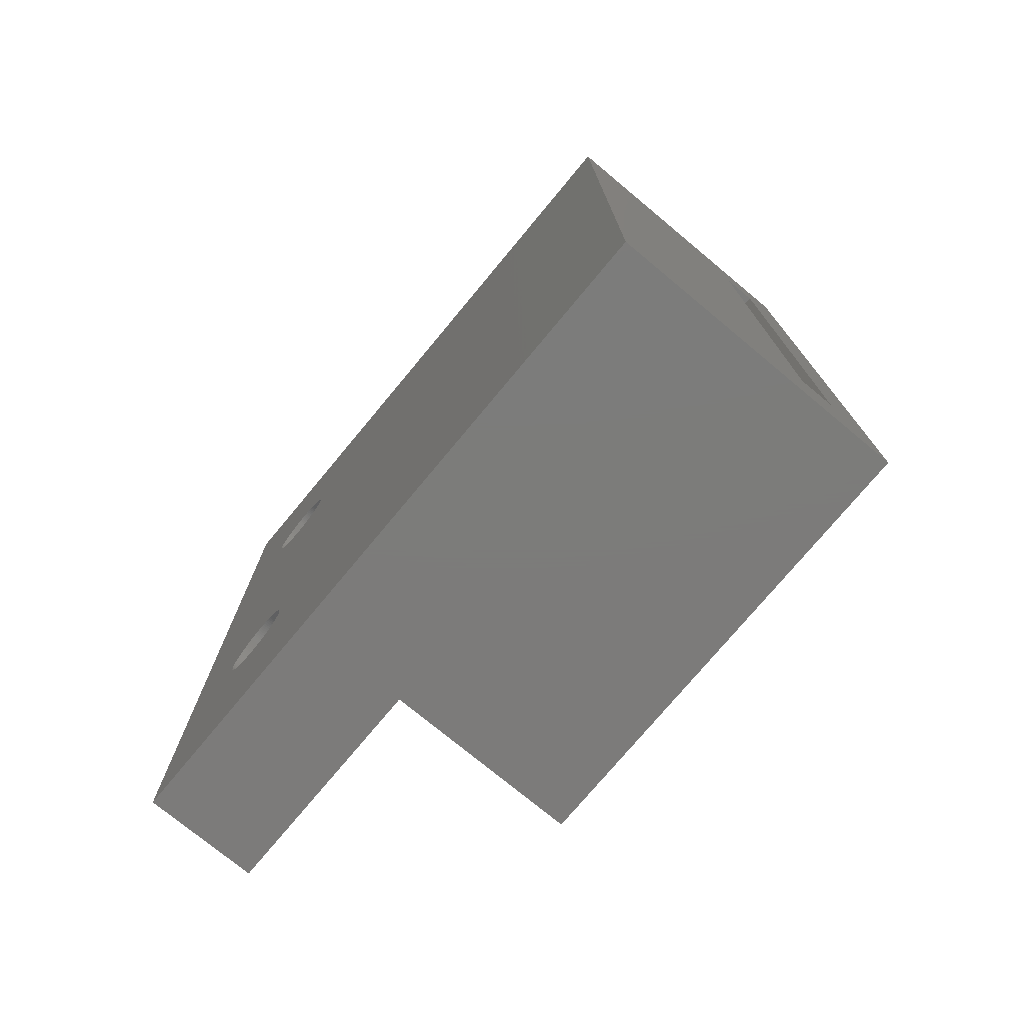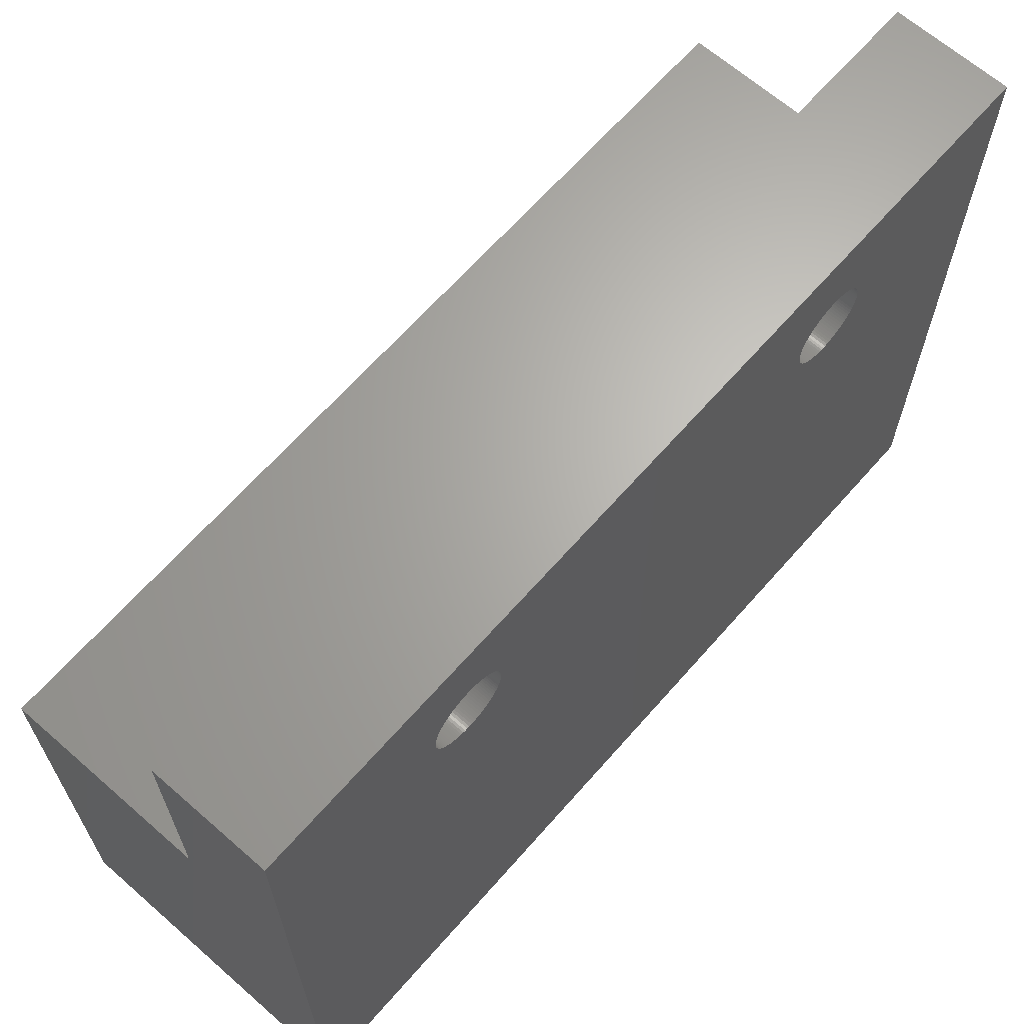
<metadata>
{"format":"stl","ext":"stl","renderer":"f3d","projection":"perspective","resolution":1024,"background":"white","views":[{"elev":-75.1,"azim":140.3,"up":"+Y"},{"elev":65.7,"azim":41.3,"up":"+Z"}]}
</metadata>
<code>
# stl→obj: 420 verts, 844 faces
v -5 39 30
v 0 0 30
v 0 39 30
v -5 0 30
v -13.6 0 0
v -13.6 39 20
v -13.6 39 0
v -13.6 0 20
v 0 31.2 24.89
v 0 31.2 25
v 0 31.2 25.11
v 0 31.19 25.21
v 0 31.17 25.32
v 0 31.15 25.42
v 0 31.12 25.53
v 0 31.08 25.63
v 0 31.04 25.72
v 0 30.99 25.82
v 0 30.94 25.91
v 0 30.88 26
v 0 30.81 26.08
v 0 30.74 26.16
v 0 30.66 26.24
v 0 30.58 26.31
v 0 30.5 26.38
v 0 30.41 26.44
v 0 30.32 26.49
v 0 30.22 26.54
v 0 30.13 26.58
v 0 30.03 26.62
v 0 29.92 26.65
v 0 29.82 26.67
v 0 29.71 26.69
v 0 29.61 26.7
v 0 29.5 26.7
v 0 29.39 26.7
v 0 29.29 26.69
v 0 29.18 26.67
v 0 29.08 26.65
v 0 9.923 26.65
v 0 27.8 25.11
v 0 11.2 25
v 0 27.8 25
v 0 11.2 25.11
v 0 27.81 25.21
v 0 11.19 25.21
v 0 27.83 25.32
v 0 11.17 25.32
v 0 27.85 25.42
v 0 11.15 25.42
v 0 27.88 25.53
v 0 11.12 25.53
v 0 27.92 25.63
v 0 11.08 25.63
v 0 27.96 25.72
v 0 11.04 25.72
v 0 28.01 25.82
v 0 10.99 25.82
v 0 28.06 25.91
v 0 10.94 25.91
v 0 28.12 26
v 0 10.88 26
v 0 28.19 26.08
v 0 10.81 26.08
v 0 28.26 26.16
v 0 10.74 26.16
v 0 28.34 26.24
v 0 10.66 26.24
v 0 28.42 26.31
v 0 10.58 26.31
v 0 28.5 26.38
v 0 10.5 26.38
v 0 28.59 26.44
v 0 10.41 26.44
v 0 28.68 26.49
v 0 10.32 26.49
v 0 28.78 26.54
v 0 10.22 26.54
v 0 28.87 26.58
v 0 10.13 26.58
v 0 28.97 26.62
v 0 10.03 26.62
v 0 9.819 26.67
v 0 9.713 26.69
v 0 9.607 26.7
v 0 9.5 26.7
v 0 9.393 26.7
v 0 7.803 25.11
v 0 7.8 25
v 0 7.813 25.21
v 0 7.83 25.32
v 0 7.853 25.42
v 0 7.883 25.53
v 0 7.919 25.63
v 0 7.962 25.72
v 0 8.01 25.82
v 0 8.065 25.91
v 0 8.125 26
v 0 8.19 26.08
v 0 8.261 26.16
v 0 8.336 26.24
v 0 8.416 26.31
v 0 8.501 26.38
v 0 8.589 26.44
v 0 8.681 26.49
v 0 8.776 26.54
v 0 8.874 26.58
v 0 8.975 26.62
v 0 9.077 26.65
v 0 9.181 26.67
v 0 9.287 26.69
v 0 31.19 24.79
v 0 31.17 24.68
v 0 31.15 24.58
v 0 31.12 24.47
v 0 31.08 24.37
v 0 31.04 24.28
v 0 30.99 24.18
v 0 30.94 24.09
v 0 30.88 24
v 0 39 0
v 0 30.81 23.92
v 0 30.74 23.84
v 0 30.66 23.76
v 0 30.58 23.69
v 0 30.5 23.62
v 0 30.41 23.56
v 0 30.32 23.51
v 0 30.22 23.46
v 0 30.13 23.42
v 0 30.03 23.38
v 0 29.92 23.35
v 0 29.82 23.33
v 0 29.71 23.31
v 0 29.61 23.3
v 0 29.5 23.3
v 0 29.39 23.3
v 0 29.29 23.31
v 0 29.18 23.33
v 0 29.08 23.35
v 0 28.97 23.38
v 0 28.87 23.42
v 0 28.78 23.46
v 0 28.68 23.51
v 0 10.32 23.51
v 0 28.59 23.56
v 0 10.41 23.56
v 0 28.5 23.62
v 0 10.5 23.62
v 0 28.42 23.69
v 0 10.58 23.69
v 0 28.34 23.76
v 0 10.66 23.76
v 0 28.26 23.84
v 0 10.74 23.84
v 0 28.19 23.92
v 0 10.81 23.92
v 0 28.12 24
v 0 10.88 24
v 0 28.06 24.09
v 0 10.94 24.09
v 0 28.01 24.18
v 0 10.99 24.18
v 0 27.96 24.28
v 0 27.8 24.89
v 0 11.2 24.89
v 0 27.81 24.79
v 0 11.19 24.79
v 0 27.83 24.68
v 0 11.17 24.68
v 0 27.85 24.58
v 0 11.15 24.58
v 0 27.88 24.47
v 0 11.12 24.47
v 0 27.92 24.37
v 0 11.08 24.37
v 0 11.04 24.28
v 0 10.22 23.46
v 0 0 0
v 0 10.13 23.42
v 0 10.03 23.38
v 0 9.923 23.35
v 0 9.819 23.33
v 0 9.713 23.31
v 0 9.607 23.3
v 0 9.5 23.3
v 0 9.393 23.3
v 0 9.287 23.31
v 0 9.181 23.33
v 0 9.077 23.35
v 0 8.975 23.38
v 0 8.874 23.42
v 0 8.776 23.46
v 0 8.681 23.51
v 0 8.589 23.56
v 0 8.501 23.62
v 0 7.803 24.89
v 0 7.813 24.79
v 0 7.83 24.68
v 0 7.853 24.58
v 0 7.883 24.47
v 0 7.919 24.37
v 0 7.962 24.28
v 0 8.01 24.18
v 0 8.065 24.09
v 0 8.125 24
v 0 8.19 23.92
v 0 8.261 23.84
v 0 8.336 23.76
v 0 8.416 23.69
v -10 5 0
v -11.6 5 0
v -11.6 34 0
v -10 34 0
v -5 39 20
v -5 0 20
v -5 8.125 26
v -5 8.065 25.91
v -5 9.607 26.7
v -5 9.713 26.69
v -5 9.5 26.7
v -5 10.81 23.92
v -5 10.88 24
v -5 10.41 23.56
v -5 10.32 23.51
v -5 7.83 25.32
v -5 7.813 25.21
v -5 8.19 23.92
v -5 8.261 23.84
v -5 11.04 24.28
v -5 11.08 24.37
v -5 10.74 23.84
v -5 10.66 23.76
v -5 7.919 25.63
v -5 7.883 25.53
v -5 10.88 26
v -5 10.81 26.08
v -5 10.22 23.46
v -5 10.13 23.42
v -5 11.12 24.47
v -5 11.15 24.58
v -5 11.17 24.68
v -5 9.181 26.67
v -5 9.287 26.69
v -5 9.923 26.65
v -5 10.03 26.62
v -5 11.04 25.72
v -5 10.99 25.82
v -5 9.923 23.35
v -5 9.819 23.33
v -5 11.08 25.63
v -5 9.607 23.3
v -5 9.5 23.3
v -5 9.393 26.7
v -5 8.975 26.62
v -5 9.077 26.65
v -5 8.416 26.31
v -5 8.501 26.38
v -5 11.19 24.79
v -5 10.13 26.58
v -5 10.22 26.54
v -5 10.03 23.38
v -5 7.883 24.47
v -5 7.919 24.37
v -5 8.874 23.42
v -5 8.776 23.46
v -5 8.01 25.82
v -5 10.66 26.24
v -5 10.74 26.16
v -5 8.681 26.49
v -5 8.776 26.54
v -5 11.15 25.42
v -5 11.12 25.53
v -5 9.393 23.3
v -5 8.065 24.09
v -5 8.125 24
v -5 8.681 23.51
v -5 10.94 25.91
v -5 8.589 26.44
v -5 7.813 24.79
v -5 7.83 24.68
v -5 8.261 26.16
v -5 8.19 26.08
v -5 7.962 25.72
v -5 8.975 23.38
v -5 9.077 23.35
v -5 8.336 23.76
v -5 8.589 23.56
v -5 7.803 25.11
v -5 7.853 24.58
v -5 8.336 26.24
v -5 10.32 26.49
v -5 10.41 26.44
v -5 11.2 24.89
v -5 11.2 25
v -5 11.17 25.32
v -5 9.181 23.33
v -5 11.2 25.11
v -5 7.962 24.28
v -5 9.713 23.31
v -5 7.853 25.42
v -5 7.8 25
v -5 9.287 23.31
v -5 10.5 26.38
v -5 10.99 24.18
v -5 10.94 24.09
v -5 9.819 26.67
v -5 8.874 26.58
v -5 10.58 23.69
v -5 10.5 23.62
v -5 8.501 23.62
v -5 7.803 24.89
v -5 11.19 25.21
v -5 10.58 26.31
v -5 8.416 23.69
v -5 8.01 24.18
v -5 28.78 23.46
v -5 28.68 23.51
v -5 31.19 24.79
v -5 31.2 24.89
v -5 30.13 26.58
v -5 30.22 26.54
v -5 29.71 26.69
v -5 29.82 26.67
v -5 30.13 23.42
v -5 30.03 23.38
v -5 27.83 24.68
v -5 27.85 24.58
v -5 28.97 23.38
v -5 28.87 23.42
v -5 30.74 23.84
v -5 30.81 23.92
v -5 29.61 26.7
v -5 30.66 23.76
v -5 30.32 26.49
v -5 30.32 23.51
v -5 30.22 23.46
v -5 30.88 24
v -5 30.5 26.38
v -5 30.58 26.31
v -5 30.5 23.62
v -5 30.41 23.56
v -5 29.18 26.67
v -5 29.29 26.69
v -5 29.39 26.7
v -5 29.92 26.65
v -5 29.5 26.7
v -5 30.99 24.18
v -5 31.04 24.28
v -5 27.85 25.42
v -5 27.83 25.32
v -5 30.03 26.62
v -5 27.96 25.72
v -5 27.92 25.63
v -5 28.59 26.44
v -5 28.68 26.49
v -5 28.26 23.84
v -5 28.34 23.76
v -5 27.81 25.21
v -5 27.8 24.89
v -5 27.81 24.79
v -5 31.04 25.72
v -5 30.99 25.82
v -5 28.01 24.18
v -5 28.06 24.09
v -5 28.59 23.56
v -5 28.5 23.62
v -5 28.42 26.31
v -5 28.5 26.38
v -5 30.81 26.08
v -5 30.74 26.16
v -5 28.26 26.16
v -5 28.19 26.08
v -5 30.66 26.24
v -5 30.94 25.91
v -5 28.42 23.69
v -5 28.78 26.54
v -5 31.2 25
v -5 27.8 25.11
v -5 31.08 25.63
v -5 30.41 26.44
v -5 28.97 26.62
v -5 29.08 26.65
v -5 29.5 23.3
v -5 29.39 23.3
v -5 28.19 23.92
v -5 31.08 24.37
v -5 31.12 24.47
v -5 28.01 25.82
v -5 30.88 26
v -5 31.2 25.11
v -5 29.92 23.35
v -5 29.08 23.35
v -5 30.58 23.69
v -5 27.8 25
v -5 30.94 24.09
v -5 27.92 24.37
v -5 27.96 24.28
v -5 27.88 25.53
v -5 29.61 23.3
v -5 28.06 25.91
v -5 29.29 23.31
v -5 31.17 24.68
v -5 27.88 24.47
v -5 31.15 24.58
v -5 29.18 23.33
v -5 28.34 26.24
v -5 28.12 26
v -5 28.12 24
v -5 28.87 26.58
v -5 31.19 25.21
v -5 31.17 25.32
v -5 31.15 25.42
v -5 29.82 23.33
v -5 29.71 23.31
v -5 31.12 25.53
v -11.6 5 15
v -10 34 15
v -10 5 15
v -11.6 34 15
f 1 2 3
f 2 1 4
f 5 6 7
f 6 5 8
f 9 3 10
f 3 11 10
f 3 12 11
f 3 13 12
f 3 14 13
f 3 15 14
f 3 16 15
f 3 17 16
f 3 18 17
f 3 19 18
f 3 20 19
f 3 21 20
f 3 22 21
f 3 23 22
f 3 24 23
f 3 25 24
f 3 26 25
f 3 27 26
f 3 28 27
f 3 29 28
f 3 30 29
f 3 31 30
f 3 32 31
f 3 33 32
f 3 34 33
f 3 35 34
f 3 36 35
f 3 37 36
f 3 38 37
f 3 39 38
f 40 39 3
f 41 42 43
f 44 41 45
f 46 45 47
f 48 47 49
f 50 49 51
f 52 51 53
f 54 53 55
f 56 55 57
f 58 57 59
f 60 59 61
f 62 61 63
f 64 63 65
f 66 65 67
f 68 67 69
f 70 69 71
f 72 71 73
f 74 73 75
f 76 75 77
f 78 77 79
f 80 79 81
f 39 40 81
f 41 44 42
f 45 46 44
f 47 48 46
f 49 50 48
f 51 52 50
f 53 54 52
f 55 56 54
f 57 58 56
f 59 60 58
f 61 62 60
f 63 64 62
f 65 66 64
f 67 68 66
f 69 70 68
f 71 72 70
f 73 74 72
f 75 76 74
f 77 78 76
f 79 80 78
f 81 82 80
f 81 40 82
f 3 83 40
f 2 83 3
f 83 2 84
f 84 2 85
f 85 2 86
f 86 2 87
f 88 2 89
f 90 2 88
f 91 2 90
f 92 2 91
f 93 2 92
f 94 2 93
f 95 2 94
f 96 2 95
f 97 2 96
f 98 2 97
f 99 2 98
f 100 2 99
f 101 2 100
f 102 2 101
f 103 2 102
f 104 2 103
f 105 2 104
f 106 2 105
f 107 2 106
f 108 2 107
f 109 2 108
f 110 2 109
f 111 2 110
f 87 2 111
f 112 3 9
f 113 3 112
f 114 3 113
f 115 3 114
f 116 3 115
f 117 3 116
f 118 3 117
f 119 3 118
f 120 3 119
f 3 120 121
f 122 121 120
f 123 121 122
f 124 121 123
f 125 121 124
f 126 121 125
f 127 121 126
f 128 121 127
f 129 121 128
f 130 121 129
f 131 121 130
f 132 121 131
f 133 121 132
f 134 121 133
f 135 121 134
f 136 121 135
f 137 121 136
f 138 121 137
f 139 121 138
f 140 121 139
f 141 121 140
f 142 121 141
f 143 121 142
f 144 121 143
f 145 144 146
f 147 146 148
f 149 148 150
f 151 150 152
f 153 152 154
f 155 154 156
f 157 156 158
f 159 158 160
f 161 160 162
f 163 162 164
f 42 165 43
f 166 165 42
f 165 166 167
f 168 167 166
f 167 168 169
f 170 169 168
f 169 170 171
f 172 171 170
f 171 172 173
f 174 173 172
f 173 174 175
f 176 175 174
f 175 176 164
f 177 164 176
f 163 164 177
f 162 163 161
f 160 161 159
f 158 159 157
f 156 157 155
f 154 155 153
f 152 153 151
f 150 151 149
f 148 149 147
f 146 147 145
f 144 145 121
f 178 121 145
f 179 178 180
f 179 180 181
f 179 181 182
f 179 182 183
f 179 183 184
f 179 184 185
f 179 185 186
f 179 186 187
f 179 187 188
f 179 188 189
f 179 189 190
f 179 190 191
f 179 191 192
f 179 192 193
f 179 193 194
f 179 194 195
f 179 195 196
f 2 197 89
f 2 198 197
f 2 199 198
f 2 200 199
f 2 201 200
f 2 202 201
f 2 203 202
f 2 204 203
f 2 205 204
f 2 206 205
f 179 206 2
f 206 179 207
f 207 179 208
f 208 179 209
f 209 179 210
f 210 179 196
f 178 179 121
f 179 211 121
f 5 211 179
f 212 5 213
f 211 5 212
f 214 121 211
f 7 214 213
f 214 7 121
f 7 213 5
f 3 215 1
f 121 215 3
f 7 215 121
f 215 7 6
f 8 5 216
f 216 2 4
f 179 216 5
f 216 179 2
f 97 217 98
f 217 97 218
f 219 84 85
f 84 219 220
f 221 85 86
f 85 221 219
f 222 159 223
f 159 222 157
f 224 145 147
f 145 224 225
f 90 226 91
f 226 90 227
f 208 228 207
f 228 208 229
f 230 176 231
f 176 230 177
f 232 153 155
f 153 232 233
f 93 234 94
f 234 93 235
f 236 64 237
f 64 236 62
f 238 180 178
f 180 238 239
f 240 172 241
f 172 240 174
f 241 170 242
f 170 241 172
f 243 111 110
f 111 243 244
f 245 82 40
f 82 245 246
f 247 58 248
f 58 247 56
f 249 183 182
f 183 249 250
f 251 56 247
f 56 251 54
f 252 186 185
f 186 252 253
f 254 86 87
f 86 254 221
f 255 109 108
f 109 255 256
f 257 103 102
f 103 257 258
f 242 168 259
f 168 242 170
f 260 78 80
f 78 260 261
f 262 182 181
f 182 262 249
f 202 263 201
f 263 202 264
f 265 193 192
f 193 265 266
f 96 218 97
f 218 96 267
f 268 66 68
f 66 268 269
f 270 106 105
f 106 270 271
f 272 52 273
f 52 272 50
f 253 187 186
f 187 253 274
f 206 275 205
f 275 206 276
f 266 194 193
f 194 266 277
f 278 62 236
f 62 278 60
f 237 66 269
f 66 237 64
f 258 104 103
f 104 258 279
f 199 280 198
f 280 199 281
f 99 282 100
f 282 99 283
f 94 284 95
f 284 94 234
f 285 192 191
f 192 285 265
f 286 191 190
f 191 286 285
f 287 208 209
f 208 287 229
f 277 195 194
f 195 277 288
f 88 227 90
f 227 88 289
f 201 290 200
f 290 201 263
f 282 101 100
f 101 282 291
f 291 102 101
f 102 291 257
f 248 60 278
f 60 248 58
f 292 74 76
f 74 292 293
f 294 42 295
f 42 294 166
f 231 174 240
f 174 231 176
f 261 76 78
f 76 261 292
f 279 105 104
f 105 279 270
f 296 50 272
f 50 296 48
f 297 190 189
f 190 297 286
f 239 181 180
f 181 239 262
f 295 44 298
f 44 295 42
f 203 264 202
f 264 203 299
f 250 184 183
f 184 250 300
f 259 166 294
f 166 259 168
f 92 235 93
f 235 92 301
f 244 87 111
f 87 244 254
f 89 289 88
f 289 89 302
f 200 281 199
f 281 200 290
f 274 188 187
f 188 274 303
f 256 110 109
f 110 256 243
f 95 267 96
f 267 95 284
f 293 72 74
f 72 293 304
f 98 283 99
f 283 98 217
f 305 177 230
f 177 305 163
f 232 157 222
f 157 232 155
f 223 161 306
f 161 223 159
f 307 40 83
f 40 307 245
f 271 107 106
f 107 271 308
f 246 80 82
f 80 246 260
f 220 83 84
f 83 220 307
f 303 189 188
f 189 303 297
f 309 149 151
f 149 309 310
f 288 196 195
f 196 288 311
f 306 163 305
f 163 306 161
f 198 312 197
f 312 198 280
f 308 108 107
f 108 308 255
f 313 48 296
f 48 313 46
f 91 301 92
f 301 91 226
f 304 70 72
f 70 304 314
f 225 178 145
f 178 225 238
f 197 302 89
f 302 197 312
f 311 210 196
f 210 311 315
f 298 46 313
f 46 298 44
f 310 147 149
f 147 310 224
f 204 299 203
f 299 204 316
f 273 54 251
f 54 273 52
f 233 151 153
f 151 233 309
f 315 209 210
f 209 315 287
f 300 185 184
f 185 300 252
f 207 276 206
f 276 207 228
f 314 68 70
f 68 314 268
f 205 316 204
f 316 205 275
f 317 144 143
f 144 317 318
f 319 9 320
f 9 319 112
f 321 28 29
f 28 321 322
f 323 32 33
f 32 323 324
f 325 131 130
f 131 325 326
f 171 327 169
f 327 171 328
f 329 142 141
f 142 329 330
f 331 122 332
f 122 331 123
f 333 33 34
f 33 333 323
f 334 123 331
f 123 334 124
f 322 27 28
f 27 322 335
f 336 129 128
f 129 336 337
f 332 120 338
f 120 332 122
f 339 24 25
f 24 339 340
f 341 127 126
f 127 341 342
f 343 37 38
f 37 343 344
f 330 143 142
f 143 330 317
f 344 36 37
f 36 344 345
f 324 31 32
f 31 324 346
f 347 34 35
f 34 347 333
f 348 117 349
f 117 348 118
f 47 350 49
f 350 47 351
f 352 29 30
f 29 352 321
f 53 353 55
f 353 53 354
f 355 75 73
f 75 355 356
f 152 357 154
f 357 152 358
f 45 351 47
f 351 45 359
f 167 360 165
f 360 167 361
f 362 18 363
f 18 362 17
f 160 364 162
f 364 160 365
f 366 148 146
f 148 366 367
f 368 71 69
f 71 368 369
f 370 22 371
f 22 370 21
f 63 372 65
f 372 63 373
f 371 23 374
f 23 371 22
f 342 128 127
f 128 342 336
f 346 30 31
f 30 346 352
f 363 19 375
f 19 363 18
f 367 150 148
f 150 367 376
f 356 77 75
f 77 356 377
f 320 10 378
f 10 320 9
f 41 359 45
f 359 41 379
f 380 17 362
f 17 380 16
f 335 26 27
f 26 335 381
f 382 39 81
f 39 382 383
f 384 137 136
f 137 384 385
f 154 386 156
f 386 154 357
f 387 115 388
f 115 387 116
f 55 389 57
f 389 55 353
f 375 20 390
f 20 375 19
f 378 11 391
f 11 378 10
f 390 21 370
f 21 390 20
f 326 132 131
f 132 326 392
f 393 141 140
f 141 393 329
f 349 116 387
f 116 349 117
f 376 152 150
f 152 376 358
f 334 125 124
f 125 334 394
f 43 379 41
f 379 43 395
f 396 118 348
f 118 396 119
f 345 35 36
f 35 345 347
f 164 397 175
f 397 164 398
f 51 354 53
f 354 51 399
f 338 119 396
f 119 338 120
f 400 136 135
f 136 400 384
f 57 401 59
f 401 57 389
f 385 138 137
f 138 385 402
f 403 112 319
f 112 403 113
f 381 25 26
f 25 381 339
f 173 328 171
f 328 173 404
f 405 113 403
f 113 405 114
f 388 114 405
f 114 388 115
f 337 130 129
f 130 337 325
f 406 140 139
f 140 406 393
f 65 407 67
f 407 65 372
f 407 69 67
f 69 407 368
f 61 373 63
f 373 61 408
f 158 365 160
f 365 158 409
f 383 38 39
f 38 383 343
f 410 81 79
f 81 410 382
f 377 79 77
f 79 377 410
f 391 12 411
f 12 391 11
f 59 408 61
f 408 59 401
f 402 139 138
f 139 402 406
f 369 73 71
f 73 369 355
f 340 23 24
f 23 340 374
f 156 409 158
f 409 156 386
f 169 361 167
f 361 169 327
f 412 14 413
f 14 412 13
f 165 395 43
f 395 165 360
f 49 399 51
f 399 49 350
f 414 134 133
f 134 414 415
f 415 135 134
f 135 415 400
f 392 133 132
f 133 392 414
f 175 404 173
f 404 175 397
f 413 15 416
f 15 413 14
f 318 146 144
f 146 318 366
f 162 398 164
f 398 162 364
f 411 13 412
f 13 411 12
f 416 16 380
f 16 416 15
f 394 126 125
f 126 394 341
f 417 418 419
f 418 417 420
f 417 213 420
f 213 417 212
f 211 418 214
f 418 211 419
f 213 418 420
f 418 213 214
f 211 417 419
f 417 211 212
f 215 378 1
f 215 320 378
f 215 319 320
f 215 403 319
f 215 405 403
f 215 388 405
f 215 387 388
f 215 349 387
f 215 348 349
f 215 396 348
f 215 338 396
f 215 332 338
f 215 331 332
f 215 334 331
f 215 394 334
f 215 341 394
f 215 342 341
f 215 336 342
f 215 337 336
f 215 325 337
f 215 326 325
f 215 392 326
f 215 414 392
f 215 415 414
f 215 400 415
f 215 384 400
f 215 385 384
f 215 402 385
f 215 406 402
f 215 393 406
f 249 393 215
f 360 295 395
f 294 360 361
f 259 361 327
f 242 327 328
f 241 328 404
f 240 404 397
f 231 397 398
f 230 398 364
f 305 364 365
f 306 365 409
f 223 409 386
f 222 386 357
f 232 357 358
f 233 358 376
f 309 376 367
f 310 367 366
f 224 366 318
f 225 318 317
f 238 317 330
f 239 330 329
f 393 249 329
f 360 294 295
f 361 259 294
f 327 242 259
f 328 241 242
f 404 240 241
f 397 231 240
f 398 230 231
f 364 305 230
f 365 306 305
f 409 223 306
f 386 222 223
f 357 232 222
f 358 233 232
f 376 309 233
f 367 310 309
f 366 224 310
f 318 225 224
f 317 238 225
f 330 239 238
f 329 262 239
f 329 249 262
f 215 250 249
f 216 250 215
f 250 216 300
f 300 216 252
f 252 216 253
f 253 216 274
f 312 216 302
f 280 216 312
f 281 216 280
f 290 216 281
f 263 216 290
f 264 216 263
f 299 216 264
f 316 216 299
f 275 216 316
f 276 216 275
f 228 216 276
f 229 216 228
f 287 216 229
f 315 216 287
f 311 216 315
f 288 216 311
f 277 216 288
f 266 216 277
f 265 216 266
f 285 216 265
f 286 216 285
f 297 216 286
f 303 216 297
f 274 216 303
f 391 1 378
f 411 1 391
f 412 1 411
f 413 1 412
f 416 1 413
f 380 1 416
f 362 1 380
f 363 1 362
f 375 1 363
f 390 1 375
f 370 1 390
f 371 1 370
f 374 1 371
f 340 1 374
f 339 1 340
f 381 1 339
f 335 1 381
f 322 1 335
f 321 1 322
f 352 1 321
f 346 1 352
f 324 1 346
f 323 1 324
f 333 1 323
f 347 1 333
f 345 1 347
f 344 1 345
f 343 1 344
f 383 1 343
f 245 383 382
f 295 379 395
f 298 379 295
f 379 298 359
f 313 359 298
f 359 313 351
f 296 351 313
f 351 296 350
f 272 350 296
f 350 272 399
f 273 399 272
f 399 273 354
f 251 354 273
f 354 251 353
f 247 353 251
f 353 247 389
f 248 389 247
f 389 248 401
f 278 401 248
f 401 278 408
f 236 408 278
f 408 236 373
f 237 373 236
f 373 237 372
f 269 372 237
f 372 269 407
f 268 407 269
f 407 268 368
f 314 368 268
f 368 314 369
f 304 369 314
f 369 304 355
f 293 355 304
f 355 293 356
f 292 356 293
f 356 292 377
f 261 377 292
f 377 261 410
f 260 410 261
f 410 260 382
f 246 382 260
f 245 382 246
f 383 245 1
f 307 1 245
f 4 307 220
f 4 220 219
f 4 219 221
f 4 221 254
f 4 254 244
f 4 302 216
f 302 4 289
f 289 4 227
f 227 4 226
f 226 4 301
f 301 4 235
f 235 4 234
f 234 4 284
f 284 4 267
f 267 4 218
f 218 4 217
f 217 4 283
f 283 4 282
f 282 4 291
f 291 4 257
f 307 4 1
f 243 4 244
f 256 4 243
f 255 4 256
f 308 4 255
f 271 4 308
f 270 4 271
f 279 4 270
f 258 4 279
f 257 4 258
f 6 216 215
f 216 6 8

</code>
